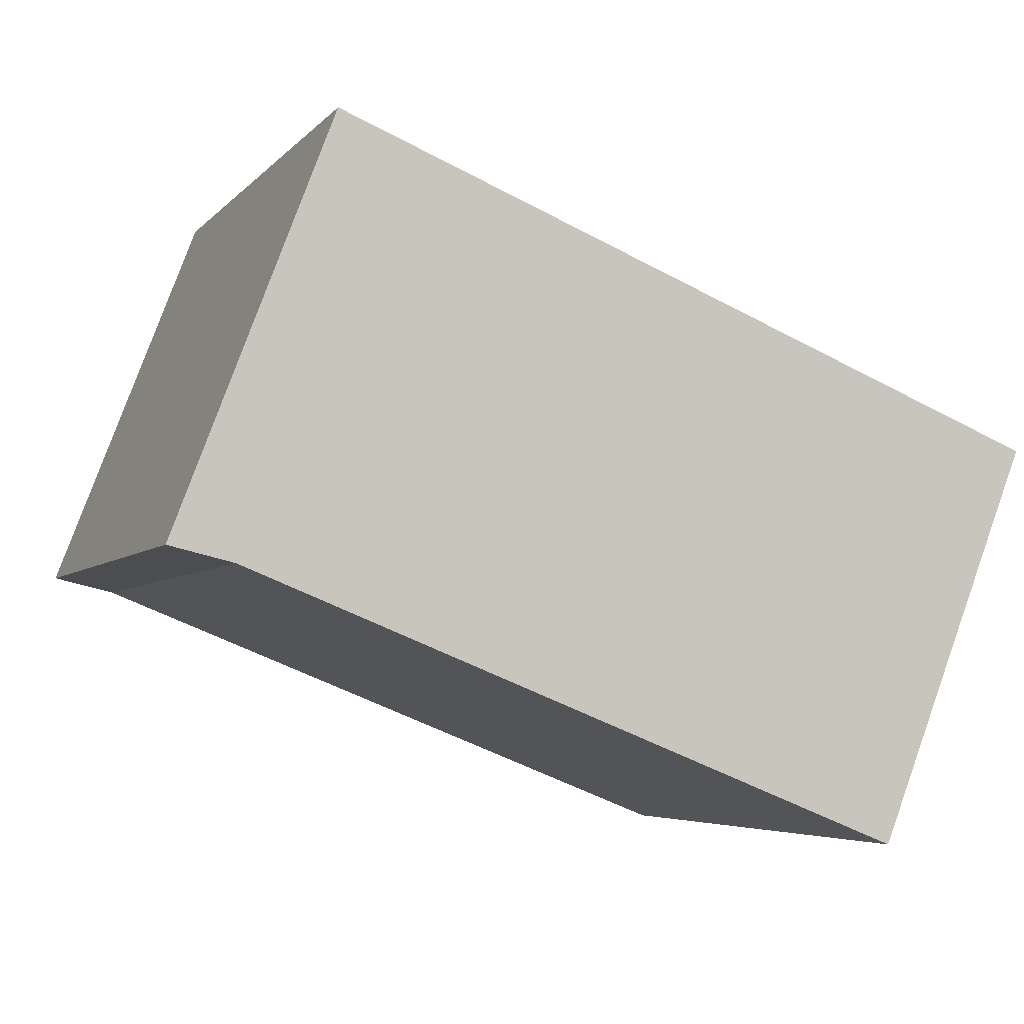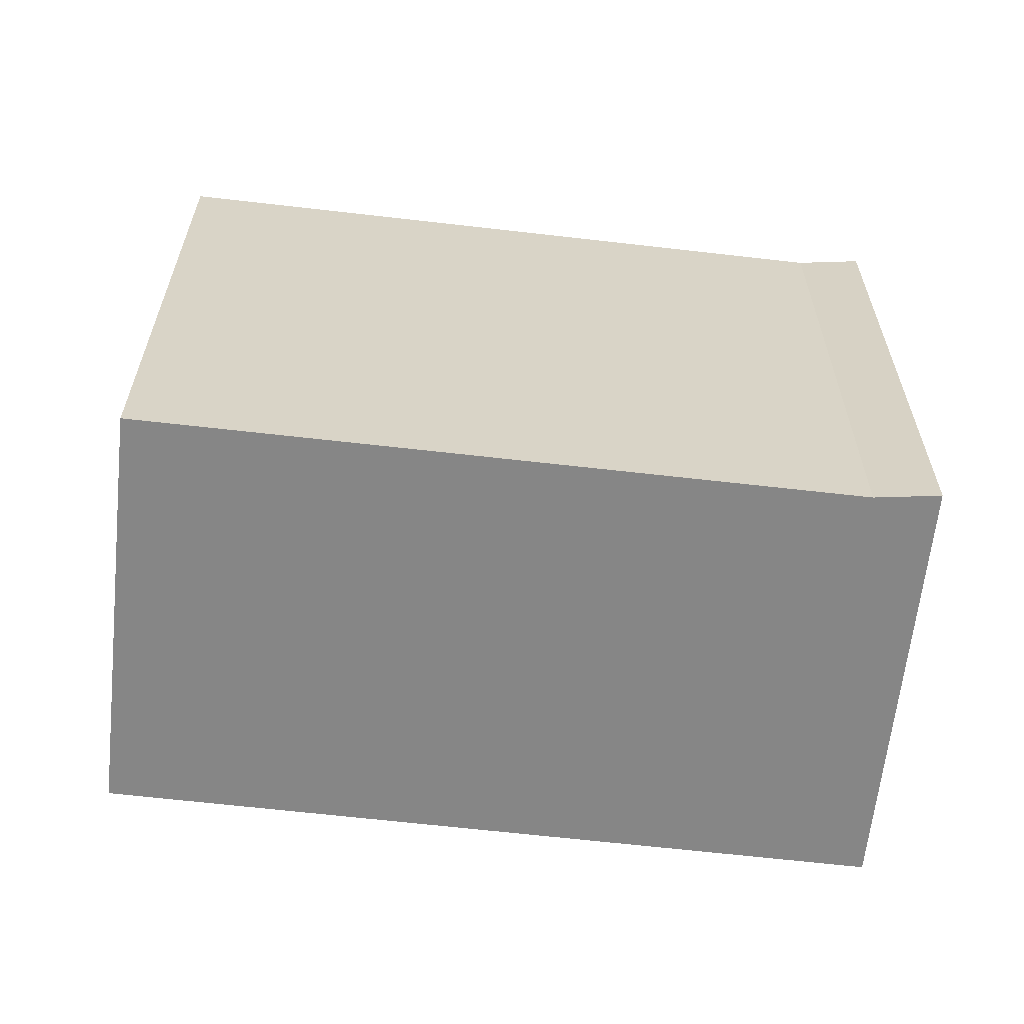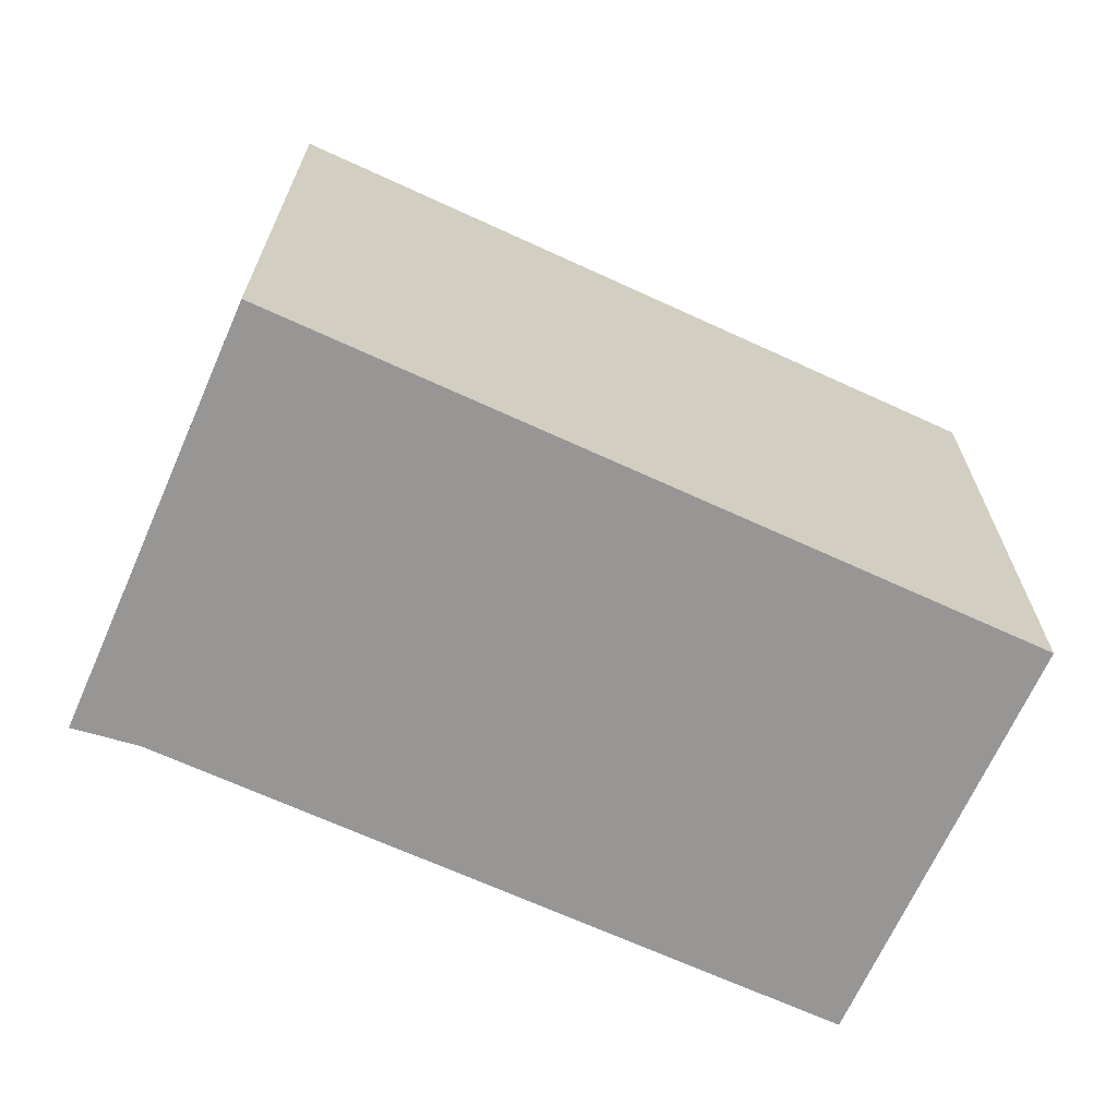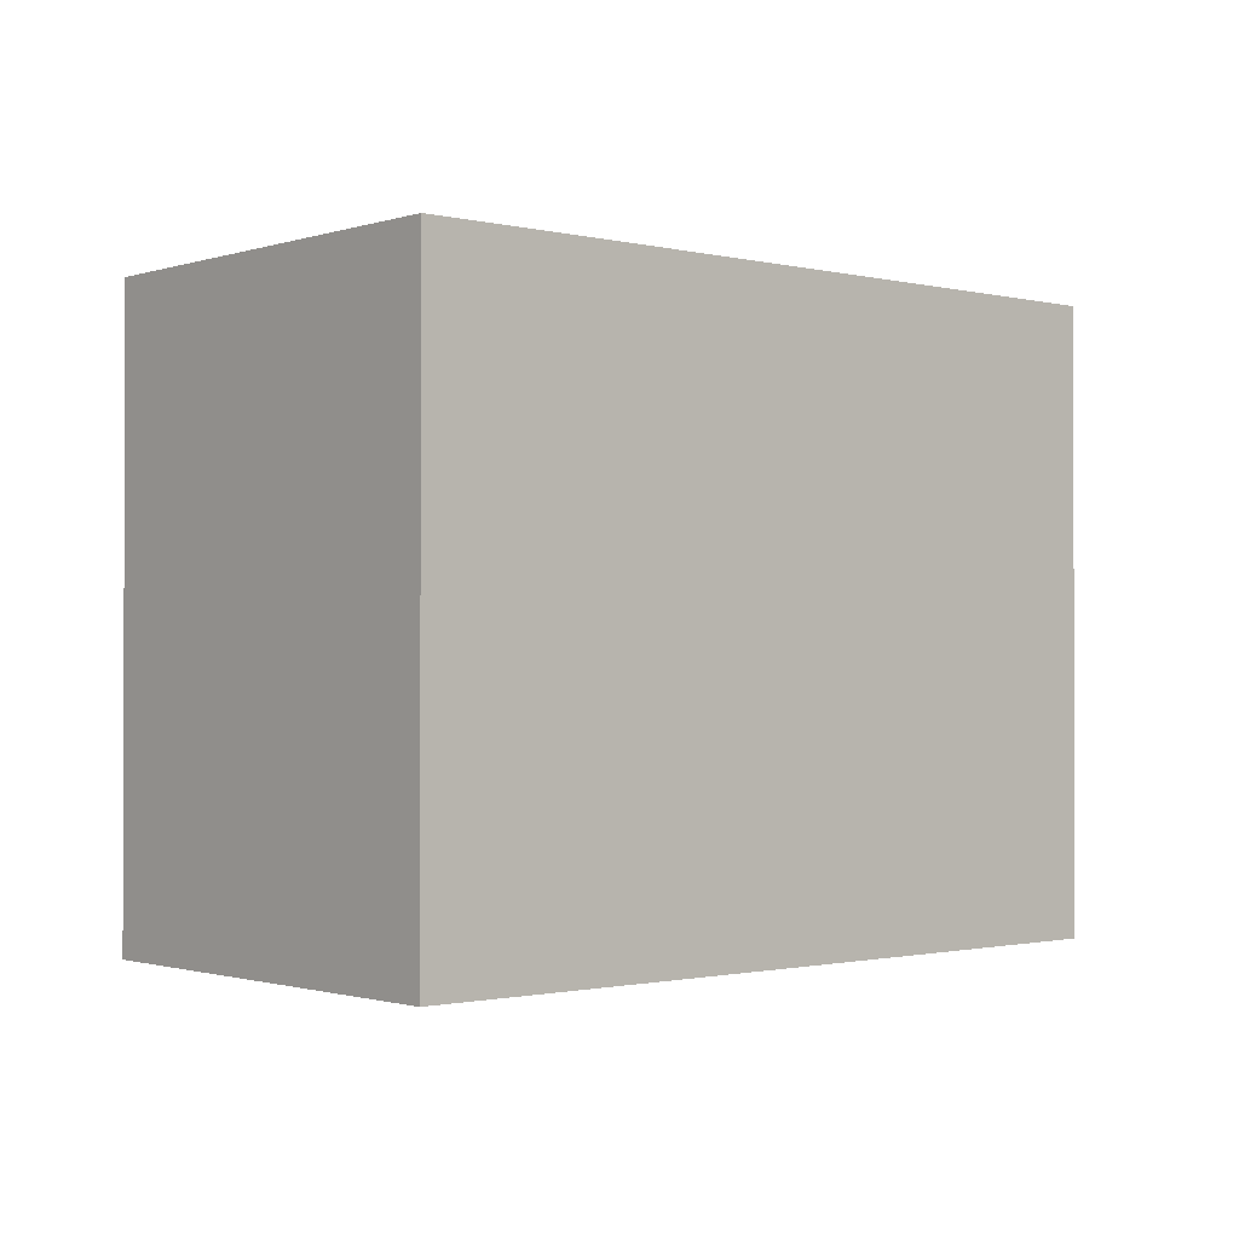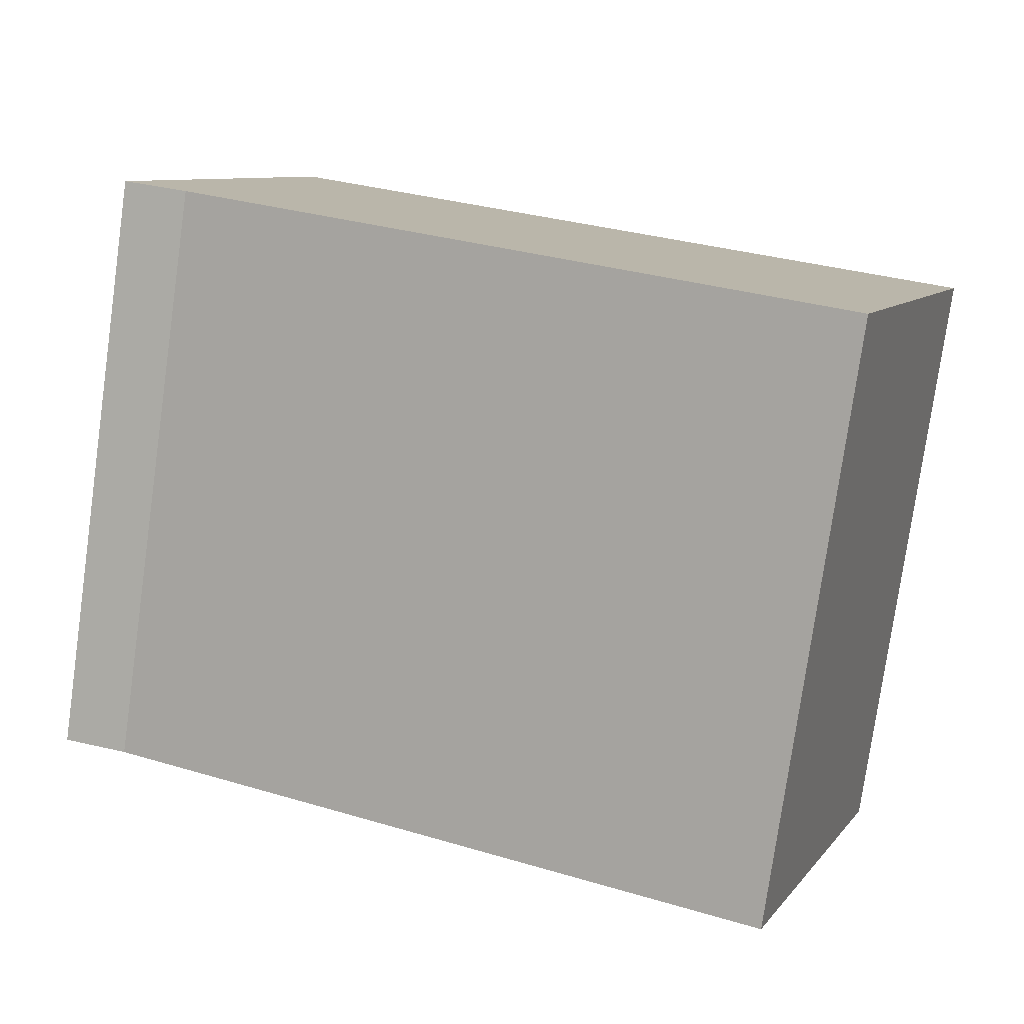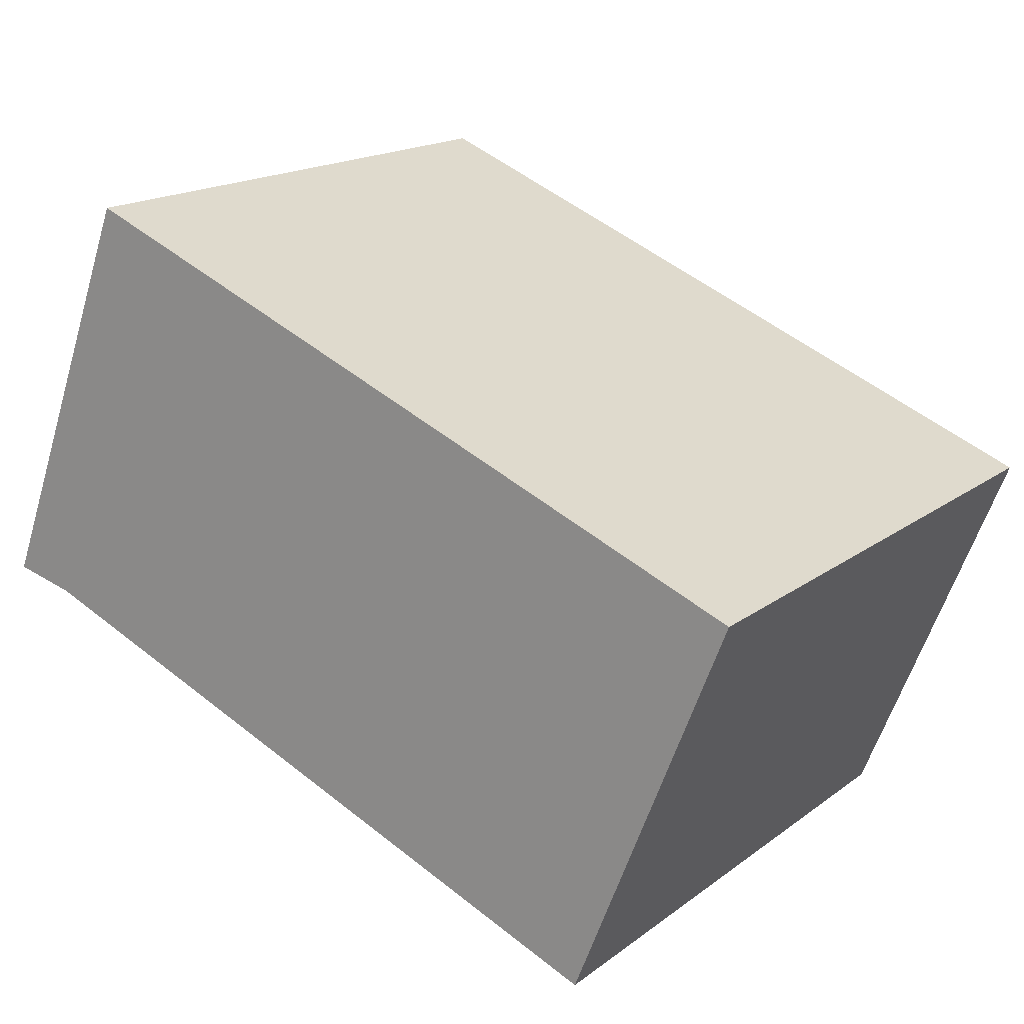
<metadata>
{"format":"obj","ext":"obj","renderer":"f3d","projection":"perspective","resolution":1024,"background":"white","views":[{"elev":-4.7,"azim":-20.5,"up":"+Z"},{"elev":-62.0,"azim":-164.9,"up":"+Y"},{"elev":-67.9,"azim":-2.8,"up":"+Y"},{"elev":-1.1,"azim":-19.8,"up":"+Y"},{"elev":-77.9,"azim":-8.0,"up":"+Z"},{"elev":17.4,"azim":35.1,"up":"+Z"}]}
</metadata>
<code>
v  3.926 3.255 -1.515
v  4.441 3.255 0.767
v  4.77 3.255 0.634
v  0.846 3.255 2.218
v  0.347 3.255 -0.082
v  0 3.255 1.993e-16
v  4.77 -3.882e-17 0.634
v  3.926 9.277e-17 -1.515
v  0.347 5.021e-18 -0.082
v  0 0 0
v  0.846 -1.358e-16 2.218
v  4.441 -4.697e-17 0.767
g defaultobject
f 1 2 3
f 2 1 4
f 4 1 5
f 4 5 6
f 7 1 3
f 1 7 8
f 8 5 1
f 5 8 9
f 9 6 5
f 6 9 10
f 10 4 6
f 4 10 11
f 2 7 3
f 7 2 4
f 7 4 12
f 12 4 11
f 9 11 10
f 11 9 8
f 11 8 12
f 12 8 7

</code>
